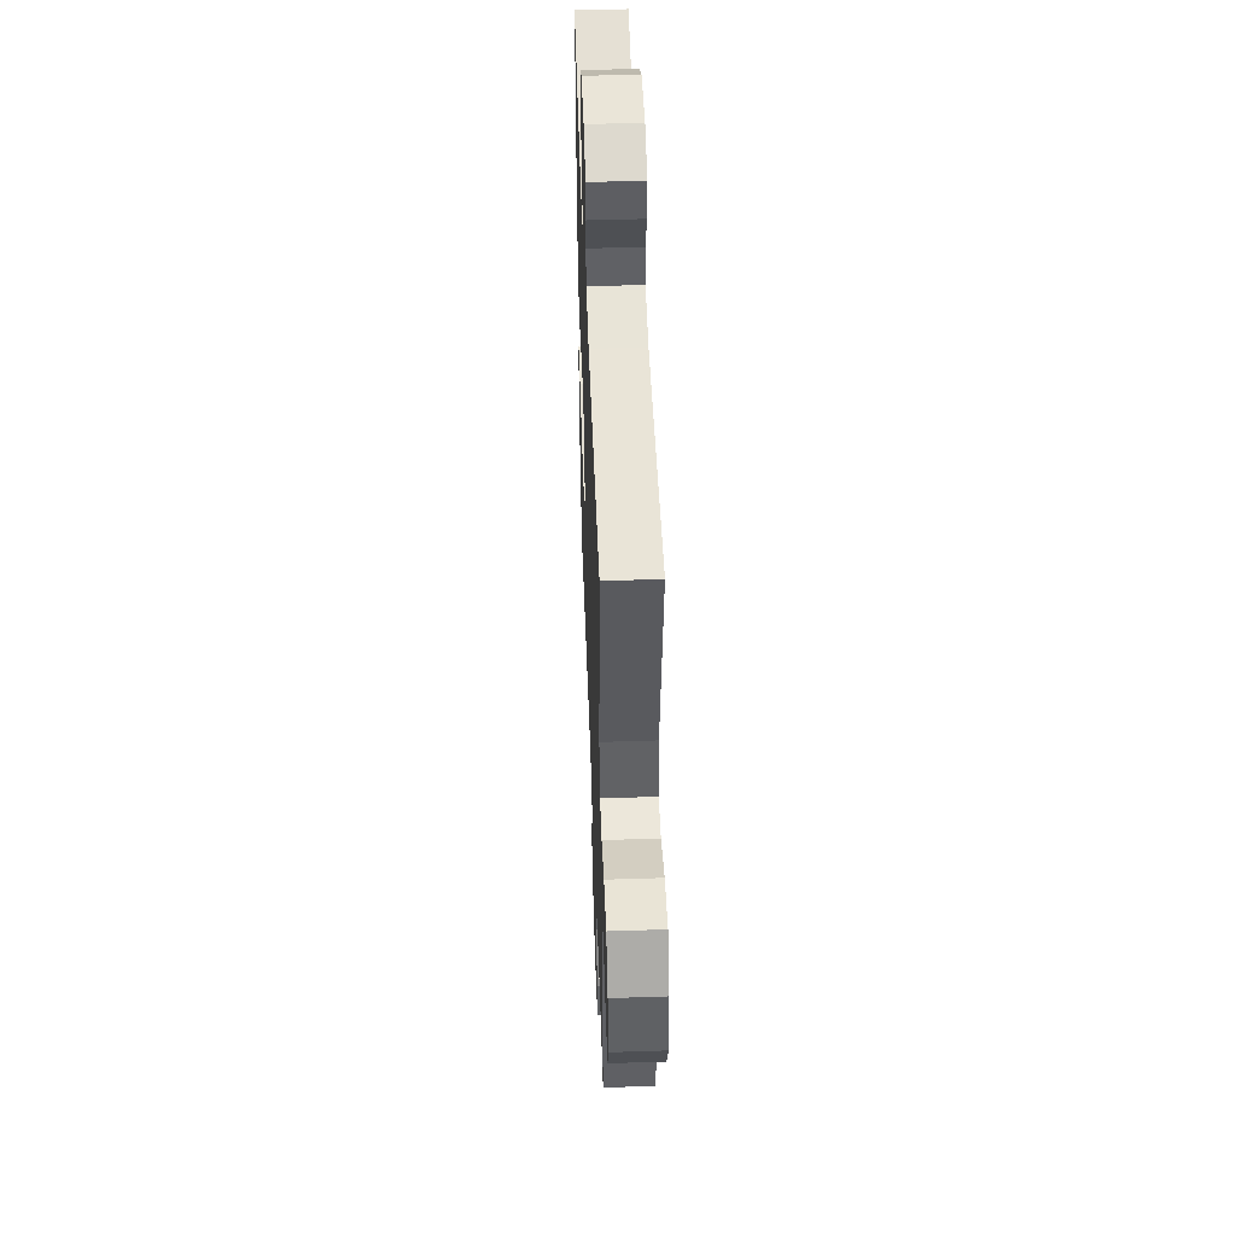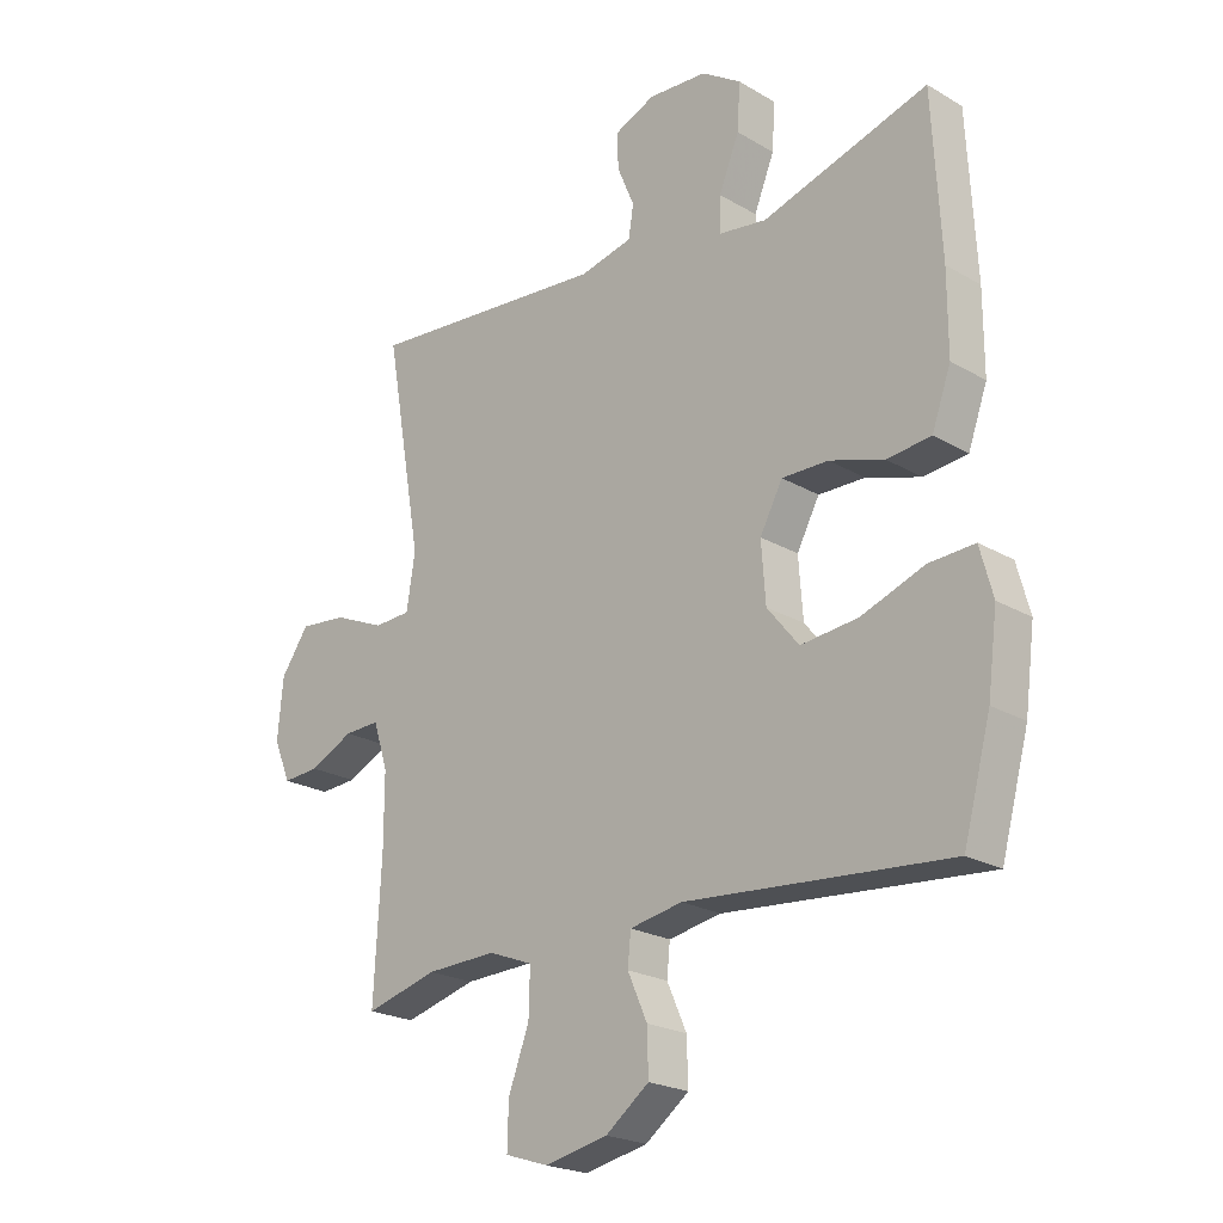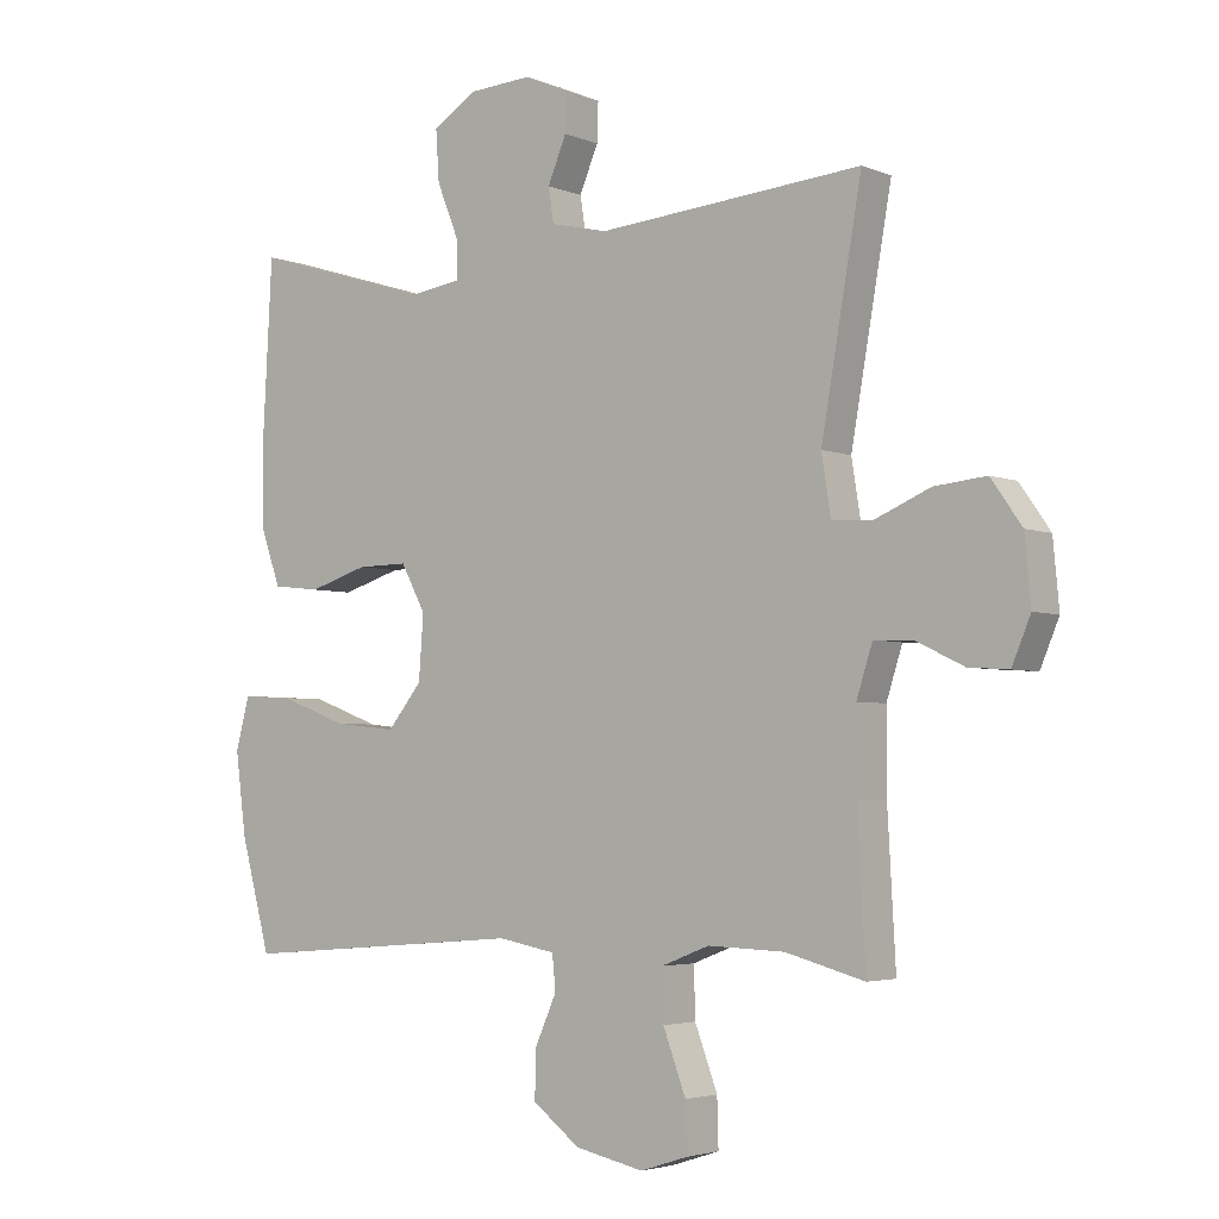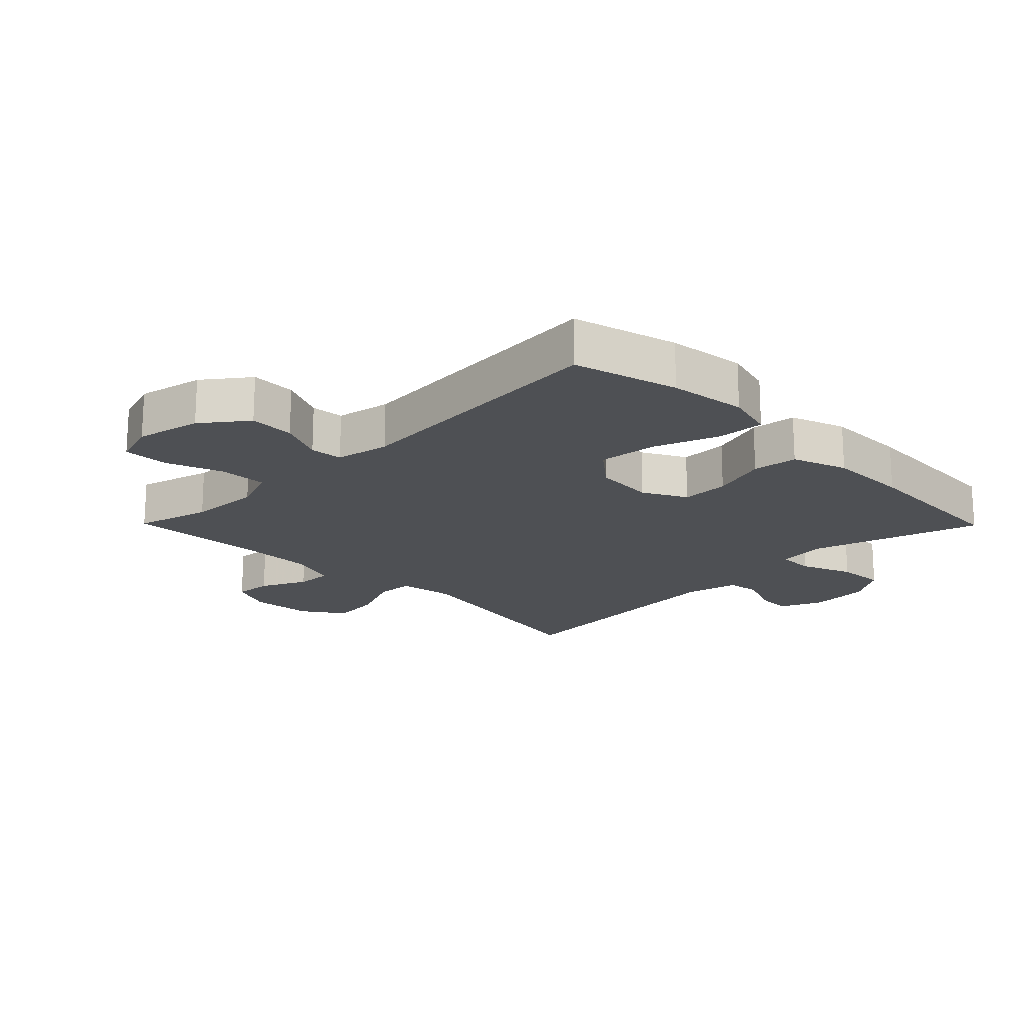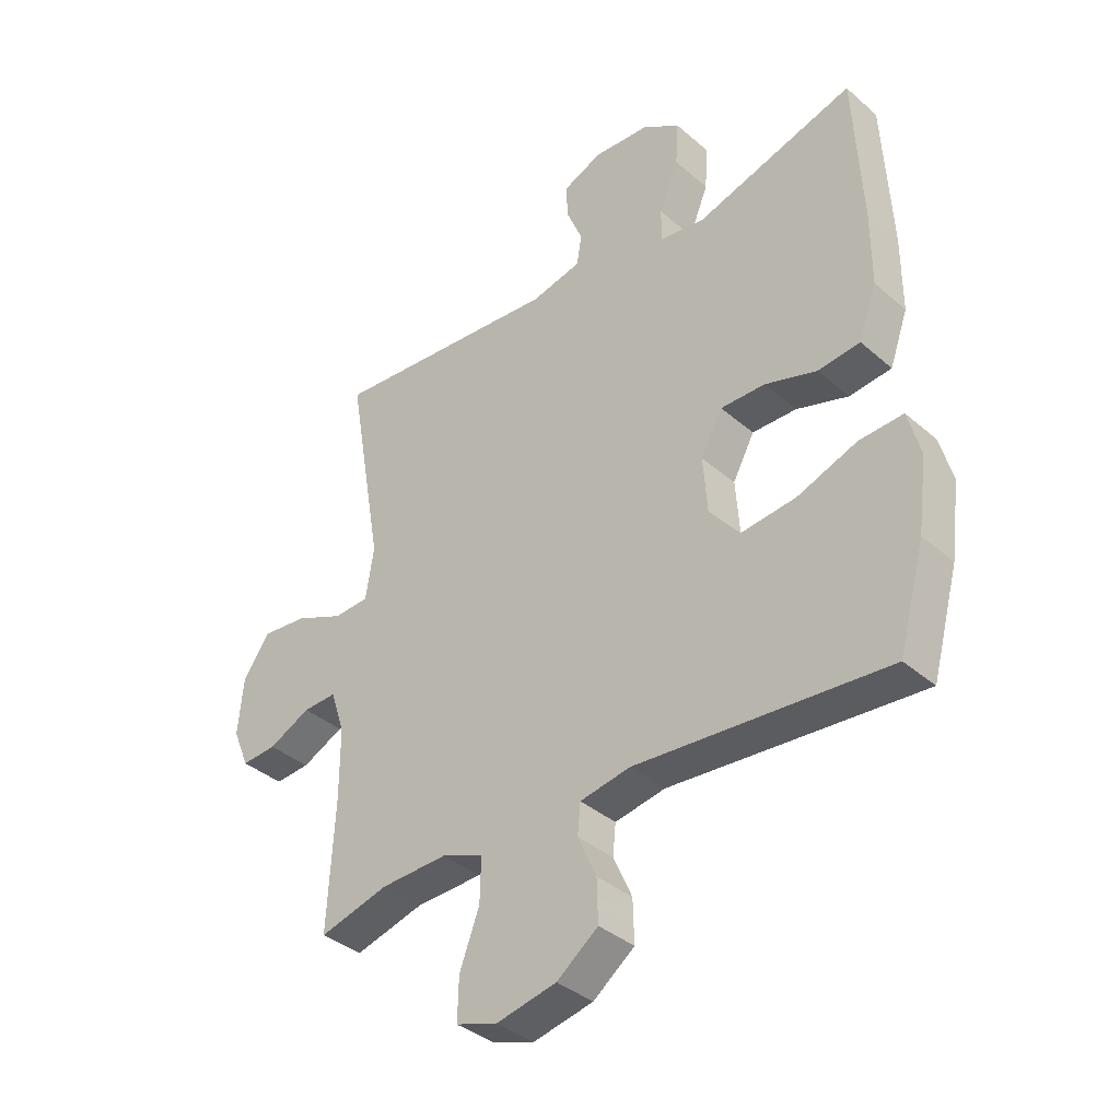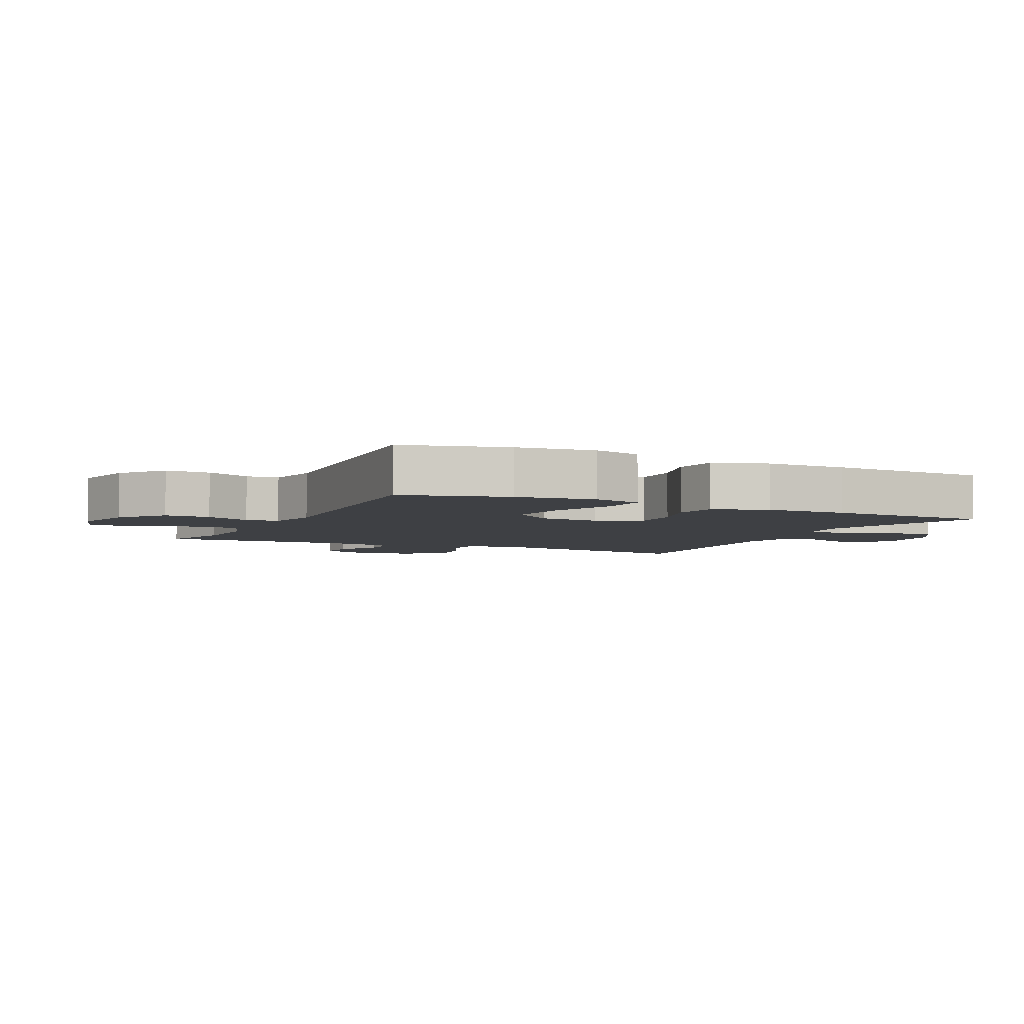
<metadata>
{"format":"obj","ext":"obj","renderer":"f3d","projection":"perspective","resolution":1024,"background":"white","views":[{"elev":48.5,"azim":87.9,"up":"+Z"},{"elev":-22.1,"azim":-135.5,"up":"+Z"},{"elev":-3.7,"azim":37.0,"up":"+Z"},{"elev":-18.7,"azim":-135.4,"up":"+Y"},{"elev":-37.2,"azim":-137.9,"up":"+Z"},{"elev":-4.6,"azim":-116.0,"up":"+Y"}]}
</metadata>
<code>
v 0.5 0.07 -0.5
v 0.382 0.07 -0.468
v 0.267 0.07 -0.464
v 0.195 0.07 -0.492
v 0.197 0.07 -0.567
v 0.231 0.07 -0.658
v 0.233 0.07 -0.73
v 0.162 0.07 -0.753
v 0.059 0.07 -0.731
v -0.012 0.07 -0.677
v -0.01 0.07 -0.605
v 0.022 0.07 -0.533
v 0.017 0.07 -0.481
v -0.069 0.07 -0.465
v -0.5 0.07 -0.5
v -0.545 0.07 -0.334
v -0.561 0.07 -0.211
v -0.54 0.07 -0.133
v -0.465 0.07 -0.137
v -0.362 0.07 -0.175
v -0.268 0.07 -0.185
v -0.216 0.07 -0.121
v -0.209 0.07 -0.025
v -0.246 0.07 0.044
v -0.322 0.07 0.043
v -0.411 0.07 0.015
v -0.483 0.07 0.023
v -0.514 0.07 0.11
v -0.514 0.07 0.24
v -0.5 0.07 0.5
v -0.228 0.07 0.417
v -0.151 0.07 0.428
v -0.151 0.07 0.486
v -0.184 0.07 0.568
v -0.189 0.07 0.644
v -0.124 0.07 0.686
v -0.028 0.07 0.692
v 0.039 0.07 0.663
v 0.037 0.07 0.605
v 0.009 0.07 0.538
v 0.017 0.07 0.486
v 0.103 0.07 0.466
v 0.5 0.07 0.5
v 0.439 0.07 0.152
v 0.453 0.07 0.063
v 0.513 0.07 0.06
v 0.597 0.07 0.096
v 0.675 0.07 0.104
v 0.721 0.07 0.038
v 0.73 0.07 -0.06
v 0.702 0.07 -0.127
v 0.642 0.07 -0.123
v 0.57 0.07 -0.088
v 0.512 0.07 -0.086
v 0.488 0.07 -0.161
v 0.488 0.07 -0.281
v 0.5 0 -0.5
v 0.382 0 -0.468
v 0.267 0 -0.464
v 0.195 0 -0.492
v 0.197 0 -0.567
v 0.231 0 -0.658
v 0.233 0 -0.73
v 0.162 0 -0.753
v 0.059 0 -0.731
v -0.012 0 -0.677
v -0.01 0 -0.605
v 0.022 0 -0.533
v 0.017 0 -0.481
v -0.069 0 -0.465
v -0.5 0 -0.5
v -0.545 0 -0.334
v -0.561 0 -0.211
v -0.54 0 -0.133
v -0.465 0 -0.137
v -0.362 0 -0.175
v -0.268 0 -0.185
v -0.216 0 -0.121
v -0.209 0 -0.025
v -0.246 0 0.044
v -0.322 0 0.043
v -0.411 0 0.015
v -0.483 0 0.023
v -0.514 0 0.11
v -0.514 0 0.24
v -0.5 0 0.5
v -0.228 0 0.417
v -0.151 0 0.428
v -0.151 0 0.486
v -0.184 0 0.568
v -0.189 0 0.644
v -0.124 0 0.686
v -0.028 0 0.692
v 0.039 0 0.663
v 0.037 0 0.605
v 0.009 0 0.538
v 0.017 0 0.486
v 0.103 0 0.466
v 0.5 0 0.5
v 0.439 0 0.152
v 0.453 0 0.063
v 0.513 0 0.06
v 0.597 0 0.096
v 0.675 0 0.104
v 0.721 0 0.038
v 0.73 0 -0.06
v 0.702 0 -0.127
v 0.642 0 -0.123
v 0.57 0 -0.088
v 0.512 0 -0.086
v 0.488 0 -0.161
v 0.488 0 -0.281
f 50 51 52 53
f 50 53 54
f 49 50 54
f 46 47 48 49
f 45 46 49 54
f 42 43 44
f 41 42 44 45
f 37 38 39 40
f 37 40 41
f 36 37 41
f 33 34 35 36
f 32 33 36 41
f 28 29 30 31
f 28 31 32
f 25 26 27 28
f 24 25 28 32
f 23 24 32 41
f 17 18 19 20
f 17 20 21
f 14 15 16 17
f 13 14 17 21
f 9 10 11 12
f 9 12 13
f 8 9 13
f 5 6 7 8
f 4 5 8 13
f 3 4 13 21
f 56 1 2
f 55 56 2 3
f 22 23 41 45
f 22 45 54 55
f 3 21 22 55
f 109 108 107 106
f 110 109 106
f 110 106 105
f 105 104 103 102
f 110 105 102 101
f 100 99 98
f 101 100 98 97
f 96 95 94 93
f 97 96 93
f 97 93 92
f 92 91 90 89
f 97 92 89 88
f 87 86 85 84
f 88 87 84
f 84 83 82 81
f 88 84 81 80
f 97 88 80 79
f 76 75 74 73
f 77 76 73
f 73 72 71 70
f 77 73 70 69
f 68 67 66 65
f 69 68 65
f 69 65 64
f 64 63 62 61
f 69 64 61 60
f 77 69 60 59
f 58 57 112
f 59 58 112 111
f 101 97 79 78
f 111 110 101 78
f 111 78 77 59
f 1 57 58 2
f 2 58 59 3
f 3 59 60 4
f 4 60 61 5
f 5 61 62 6
f 6 62 63 7
f 7 63 64 8
f 8 64 65 9
f 9 65 66 10
f 10 66 67 11
f 11 67 68 12
f 12 68 69 13
f 13 69 70 14
f 14 70 71 15
f 15 71 72 16
f 16 72 73 17
f 17 73 74 18
f 18 74 75 19
f 19 75 76 20
f 20 76 77 21
f 21 77 78 22
f 22 78 79 23
f 23 79 80 24
f 24 80 81 25
f 25 81 82 26
f 26 82 83 27
f 27 83 84 28
f 28 84 85 29
f 29 85 86 30
f 30 86 87 31
f 31 87 88 32
f 32 88 89 33
f 33 89 90 34
f 34 90 91 35
f 35 91 92 36
f 36 92 93 37
f 37 93 94 38
f 38 94 95 39
f 39 95 96 40
f 40 96 97 41
f 41 97 98 42
f 42 98 99 43
f 43 99 100 44
f 44 100 101 45
f 45 101 102 46
f 46 102 103 47
f 47 103 104 48
f 48 104 105 49
f 49 105 106 50
f 50 106 107 51
f 51 107 108 52
f 52 108 109 53
f 53 109 110 54
f 54 110 111 55
f 55 111 112 56
f 56 112 57 1

</code>
